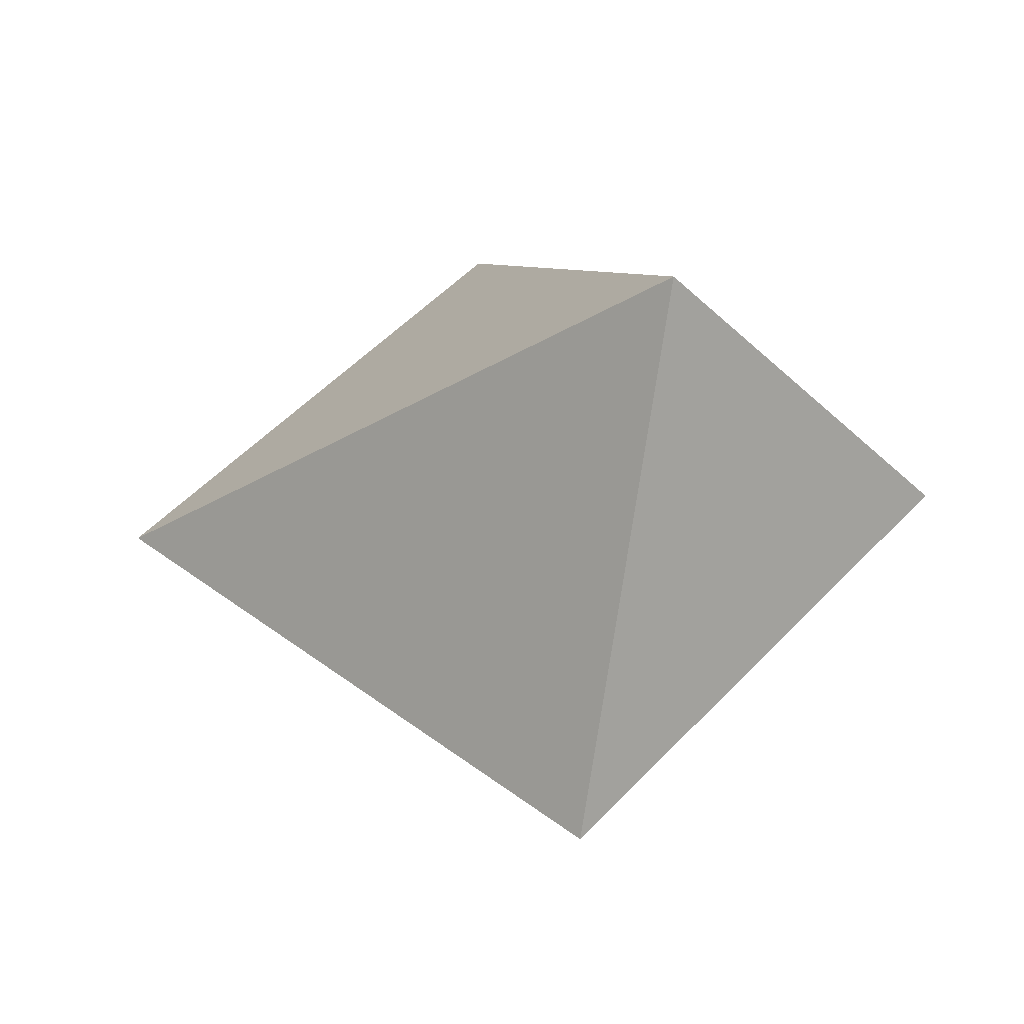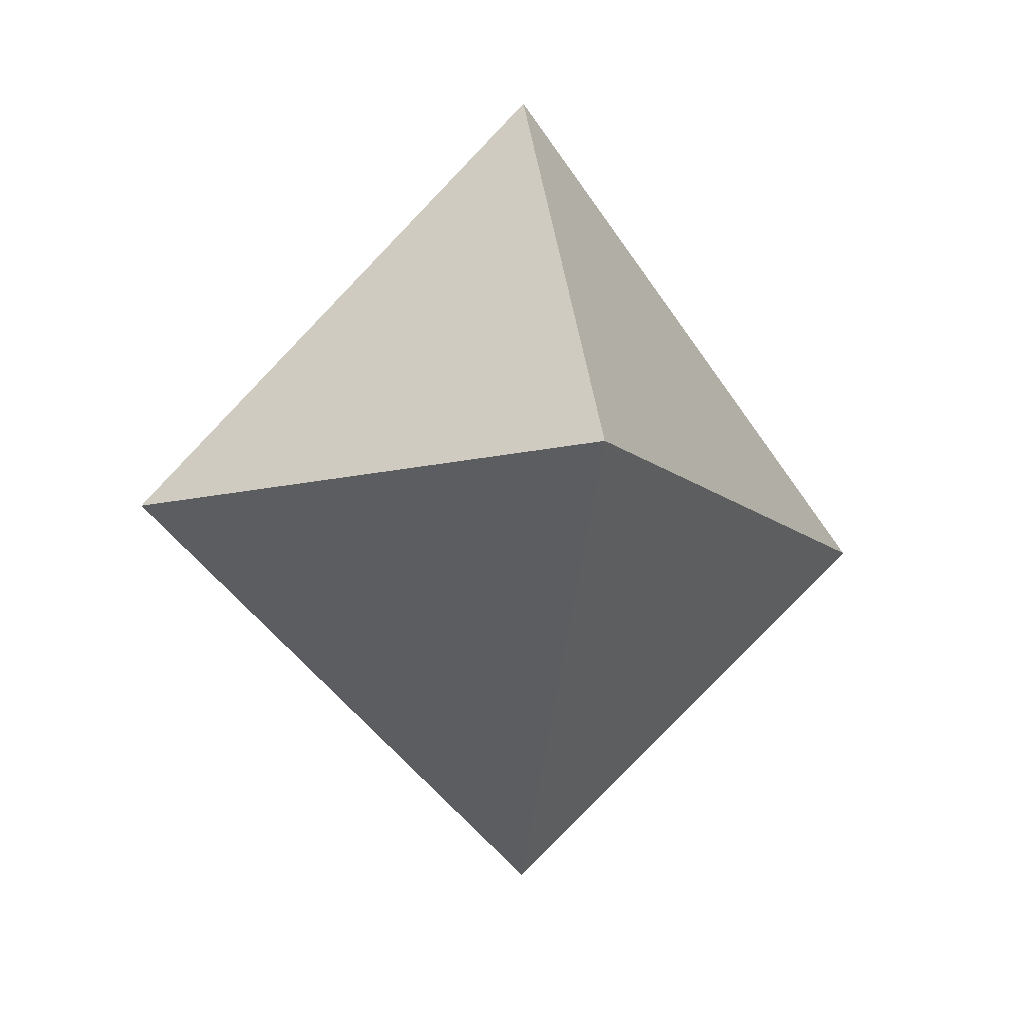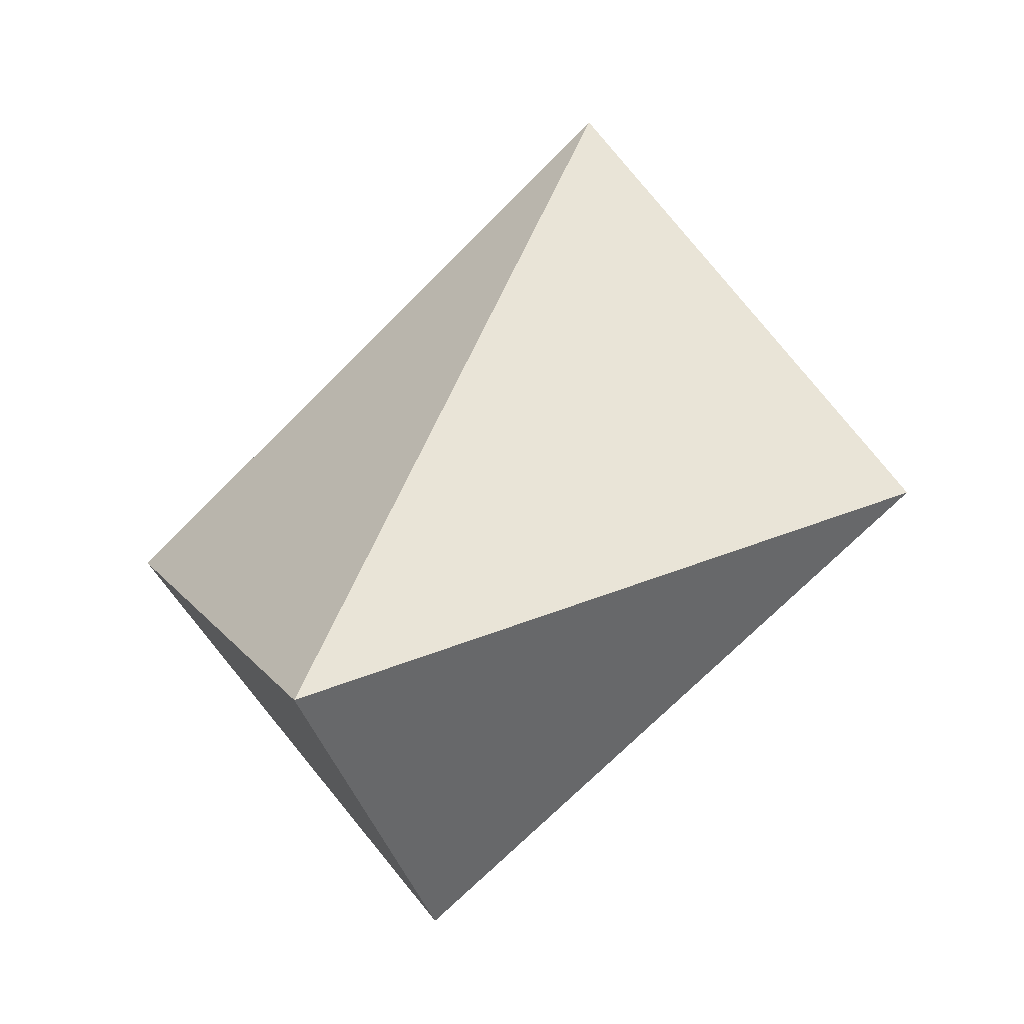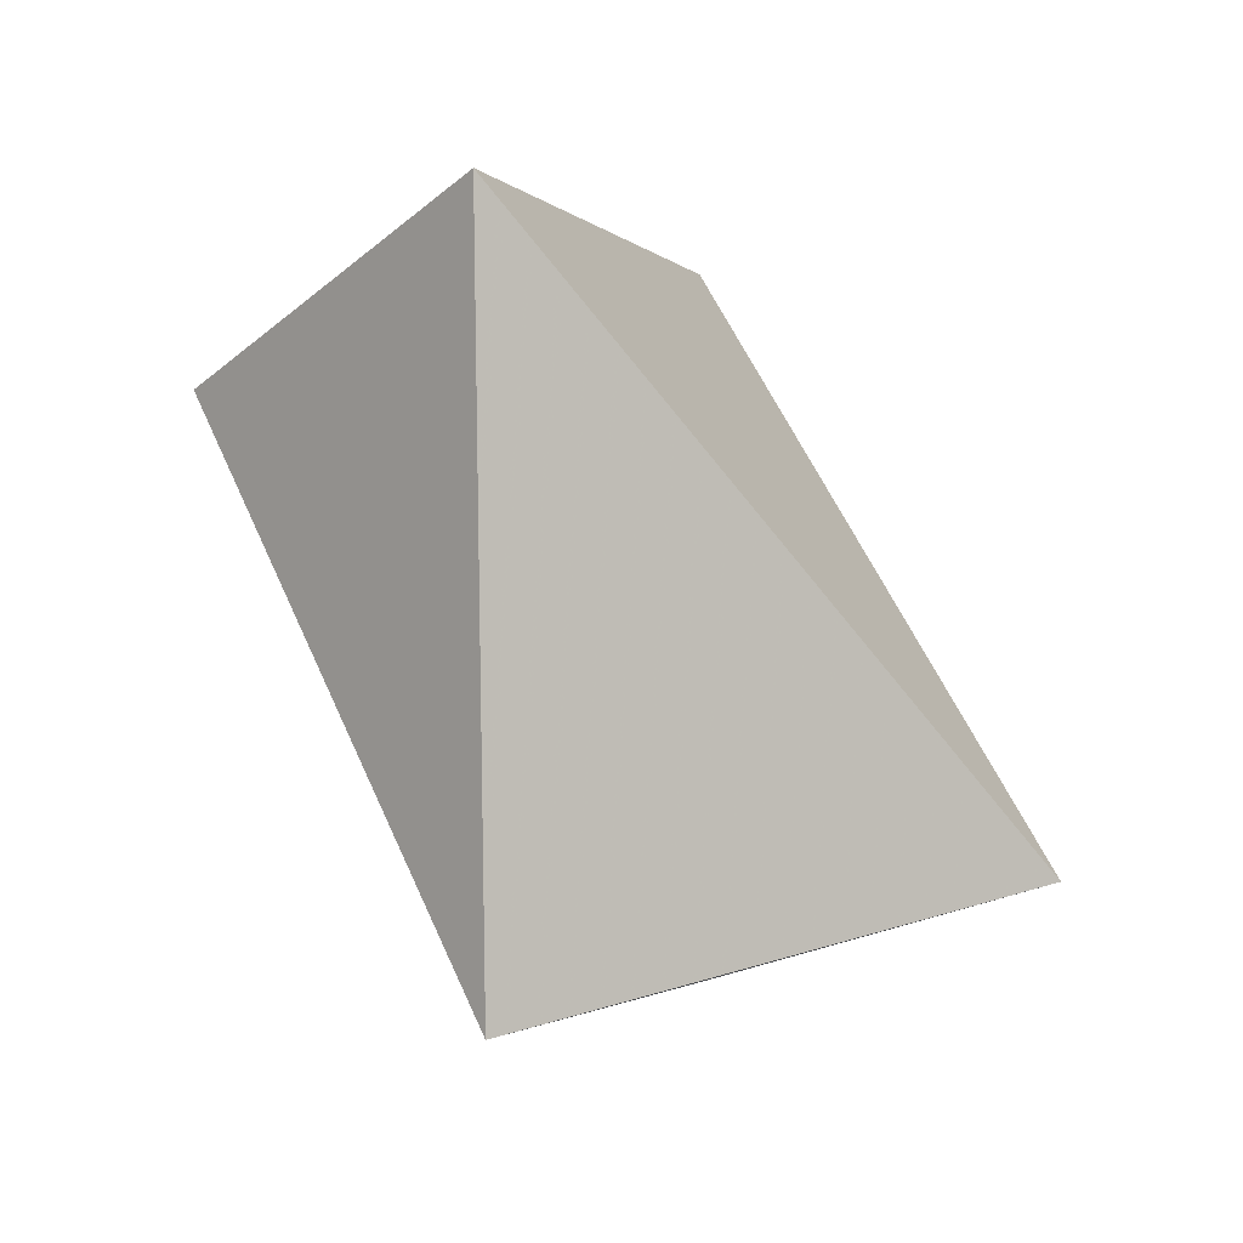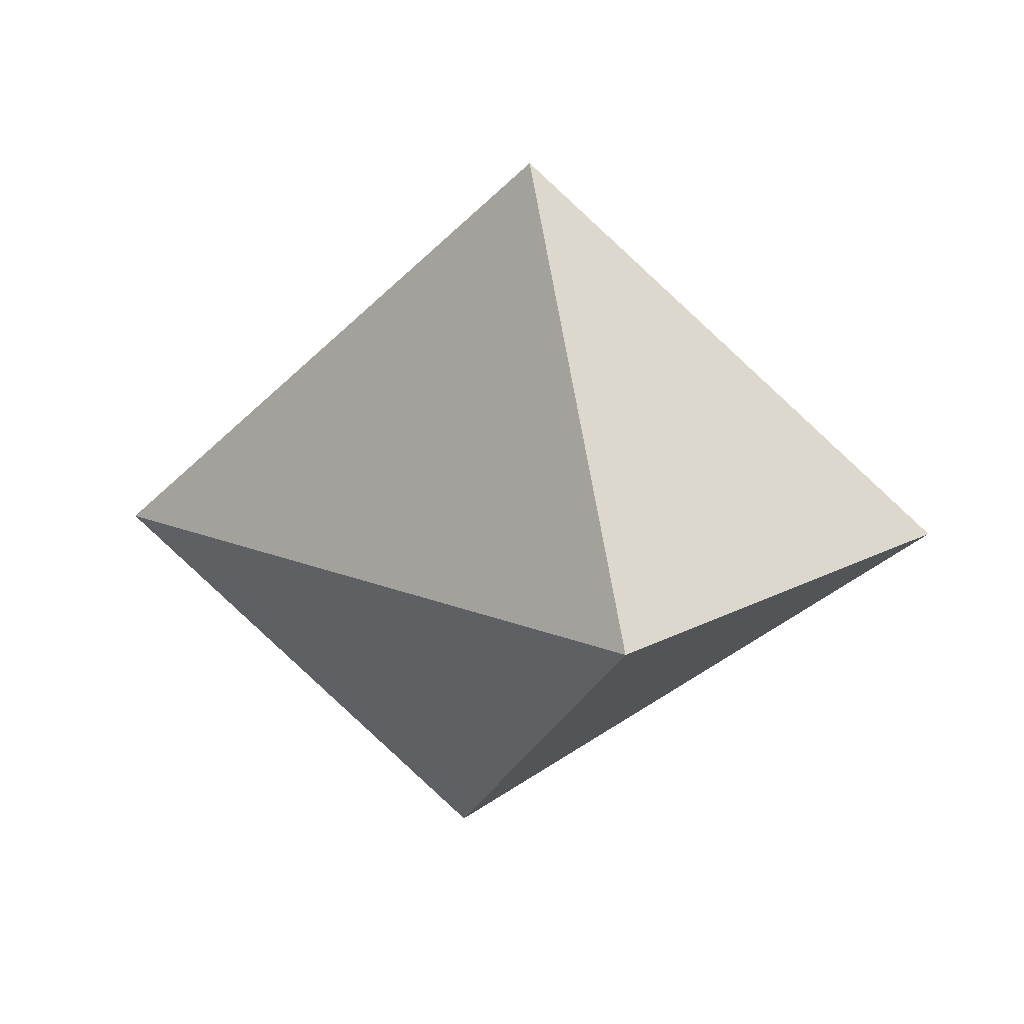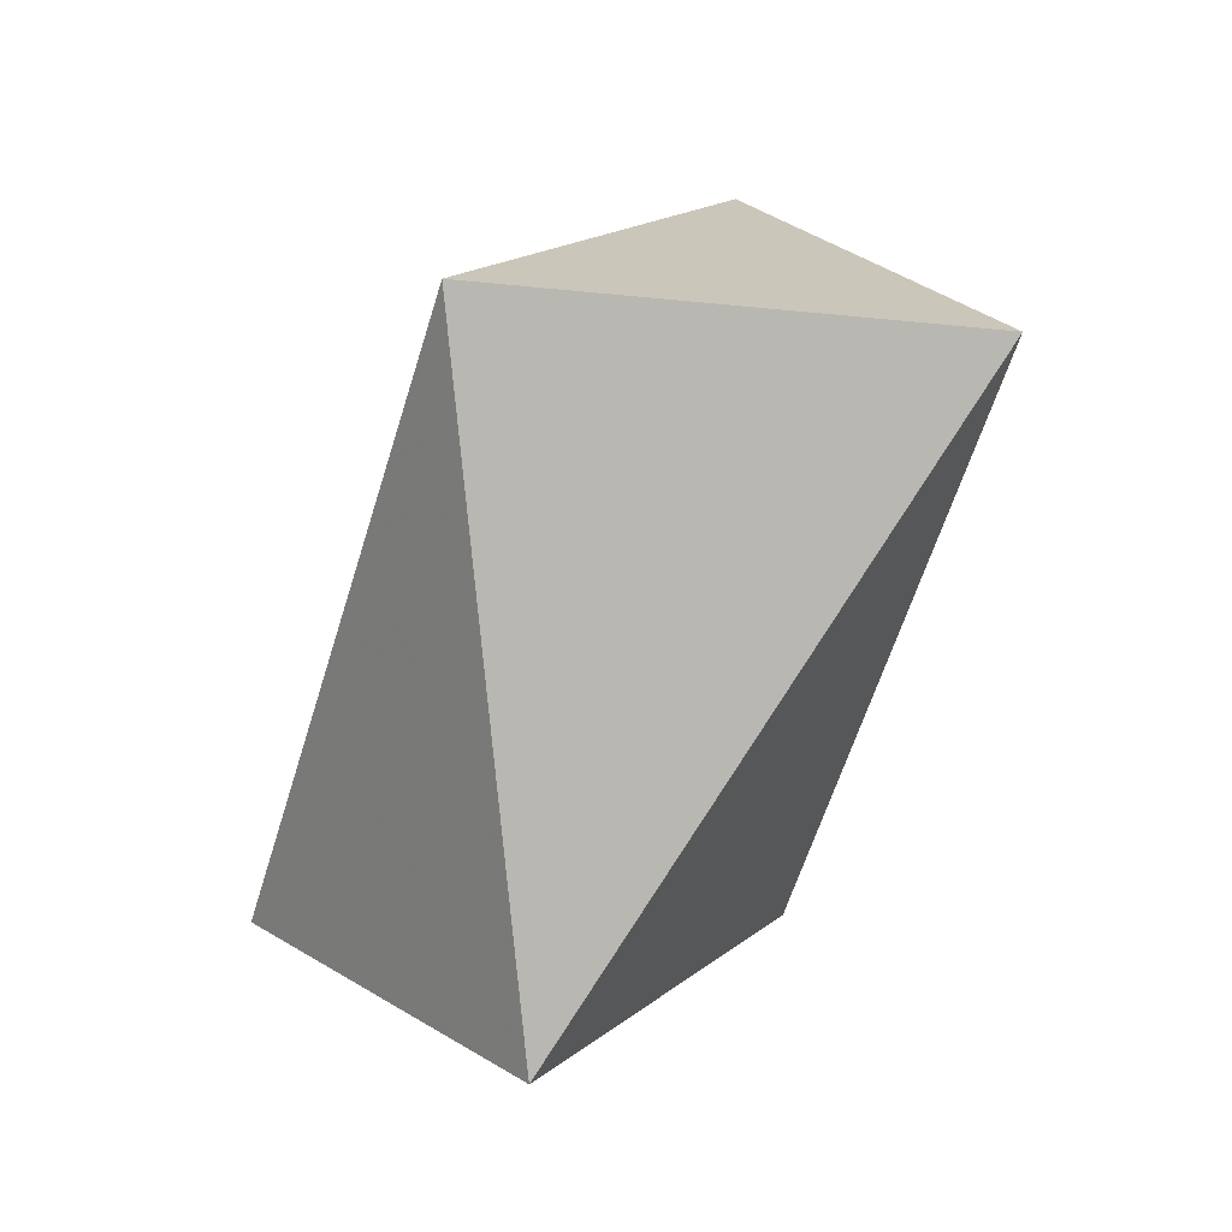
<metadata>
{"format":"obj","ext":"obj","renderer":"f3d","projection":"perspective","resolution":1024,"background":"white","views":[{"elev":53.6,"azim":91.6,"up":"+Y"},{"elev":5.5,"azim":162.6,"up":"+Y"},{"elev":4.1,"azim":20.0,"up":"+Y"},{"elev":47.0,"azim":109.2,"up":"+Z"},{"elev":-65.8,"azim":91.1,"up":"+Z"},{"elev":-39.3,"azim":120.1,"up":"+Y"}]}
</metadata>
<code>
v 6.062 14.58 -0.7905
v 4.902 53.63 32.79
v -5.104 -50.31 64.86
v 50.92 4.759 41.88
v -49.86 -6.125 57.67
v -6.926 -16.54 103.6
f 1 2 4
f 1 2 5
f 1 3 4
f 1 3 5
f 2 4 6
f 2 5 6
f 3 4 6
f 3 5 6

</code>
